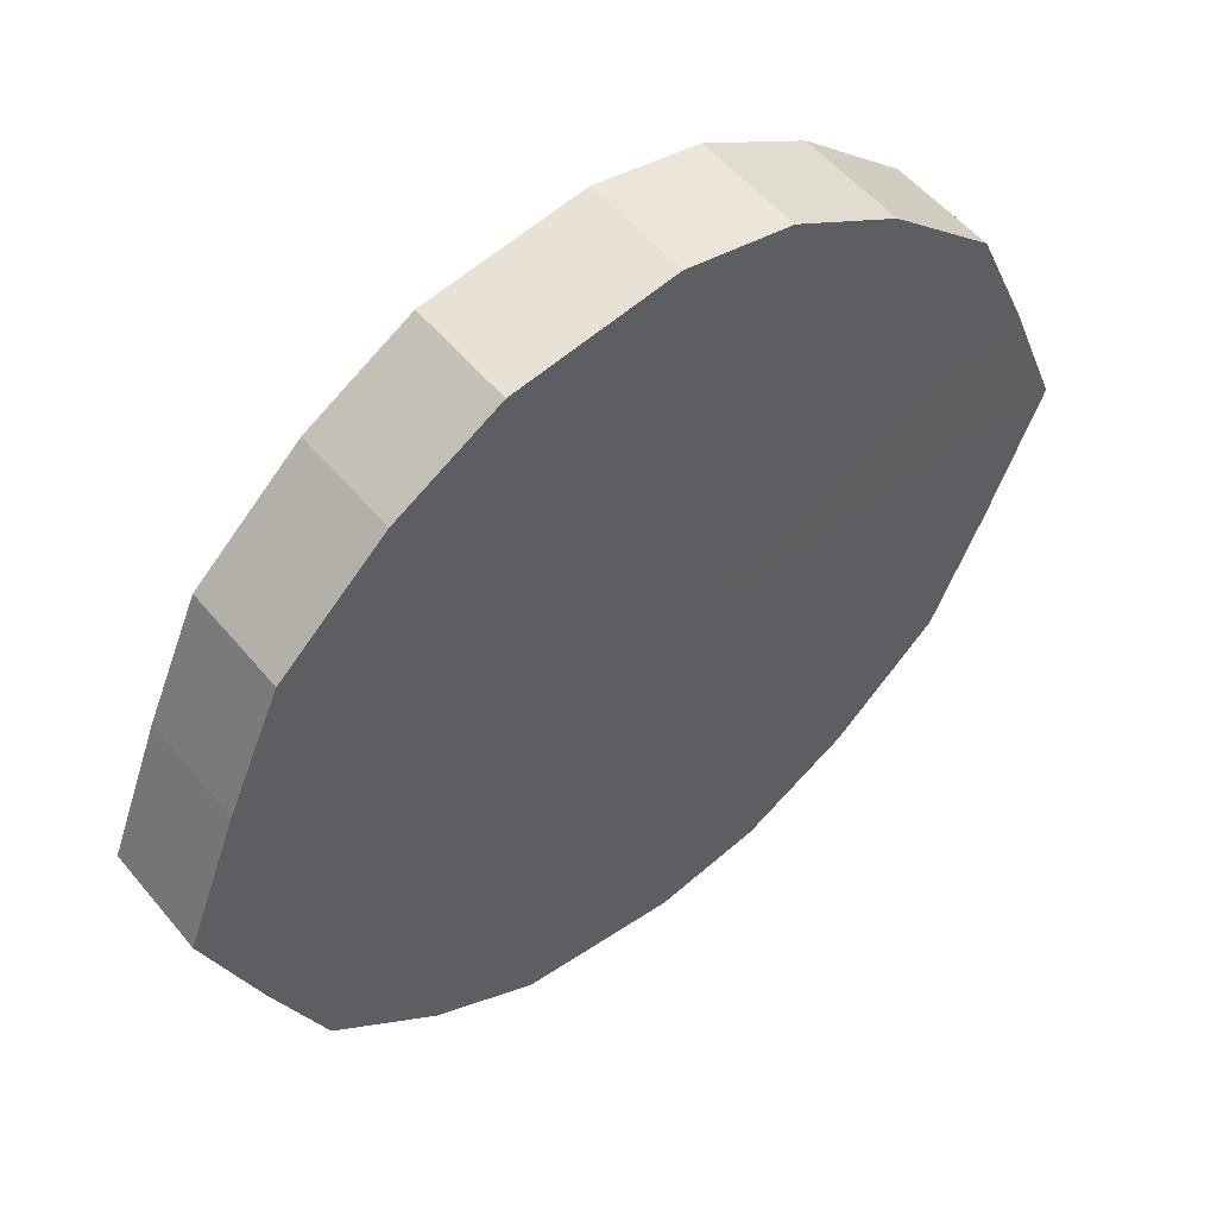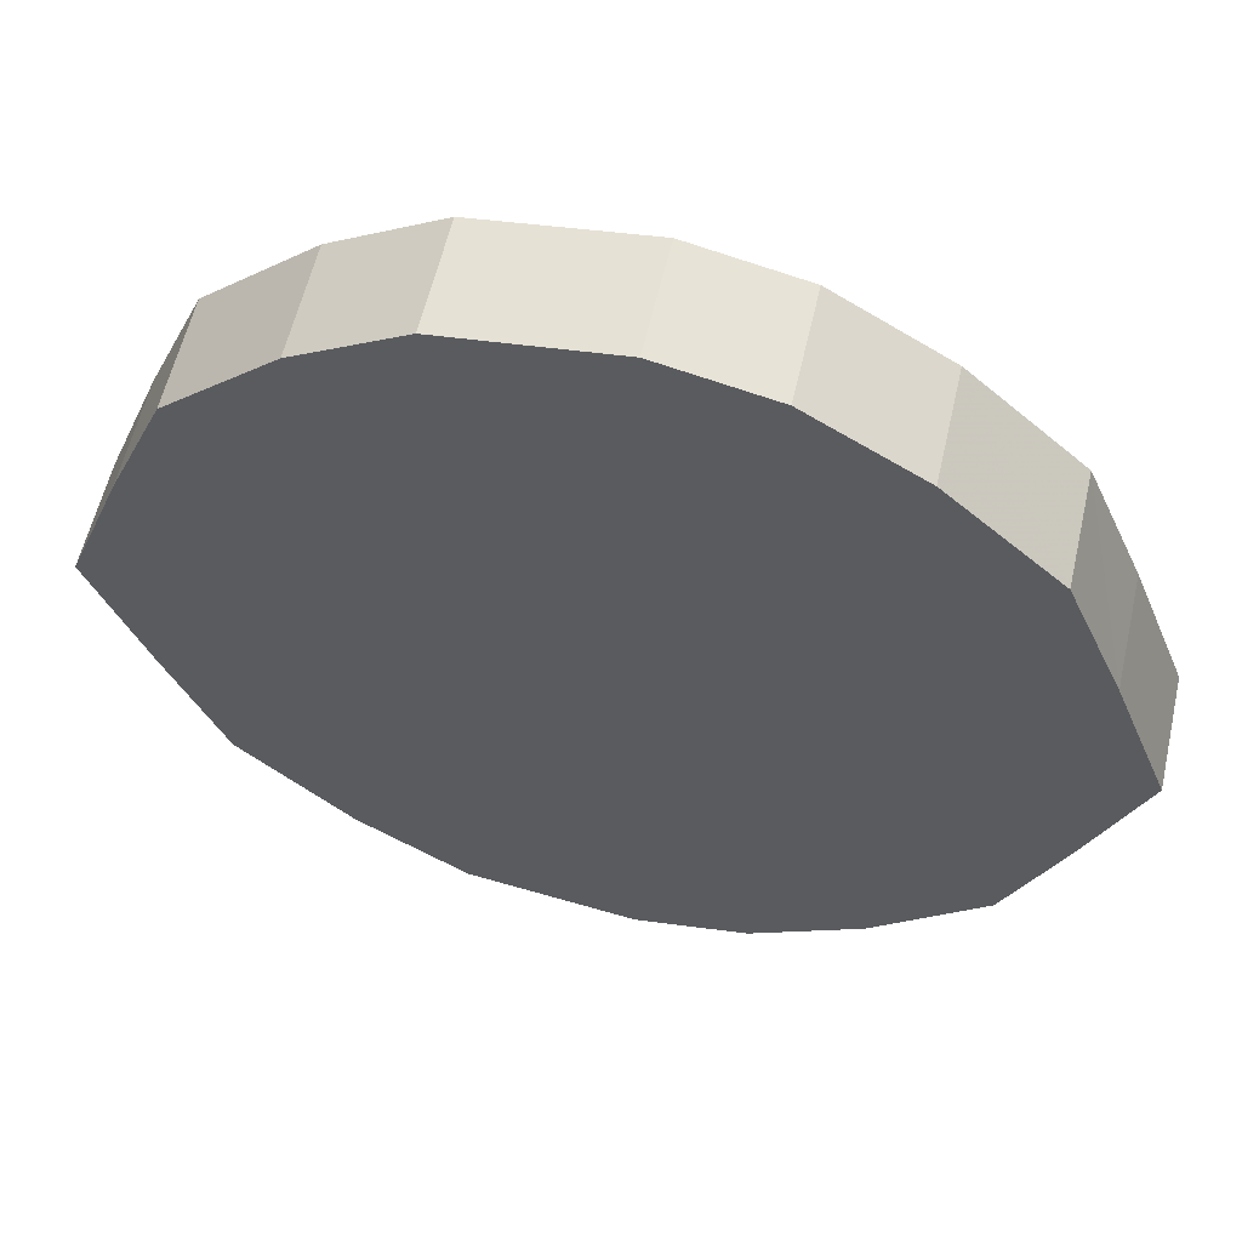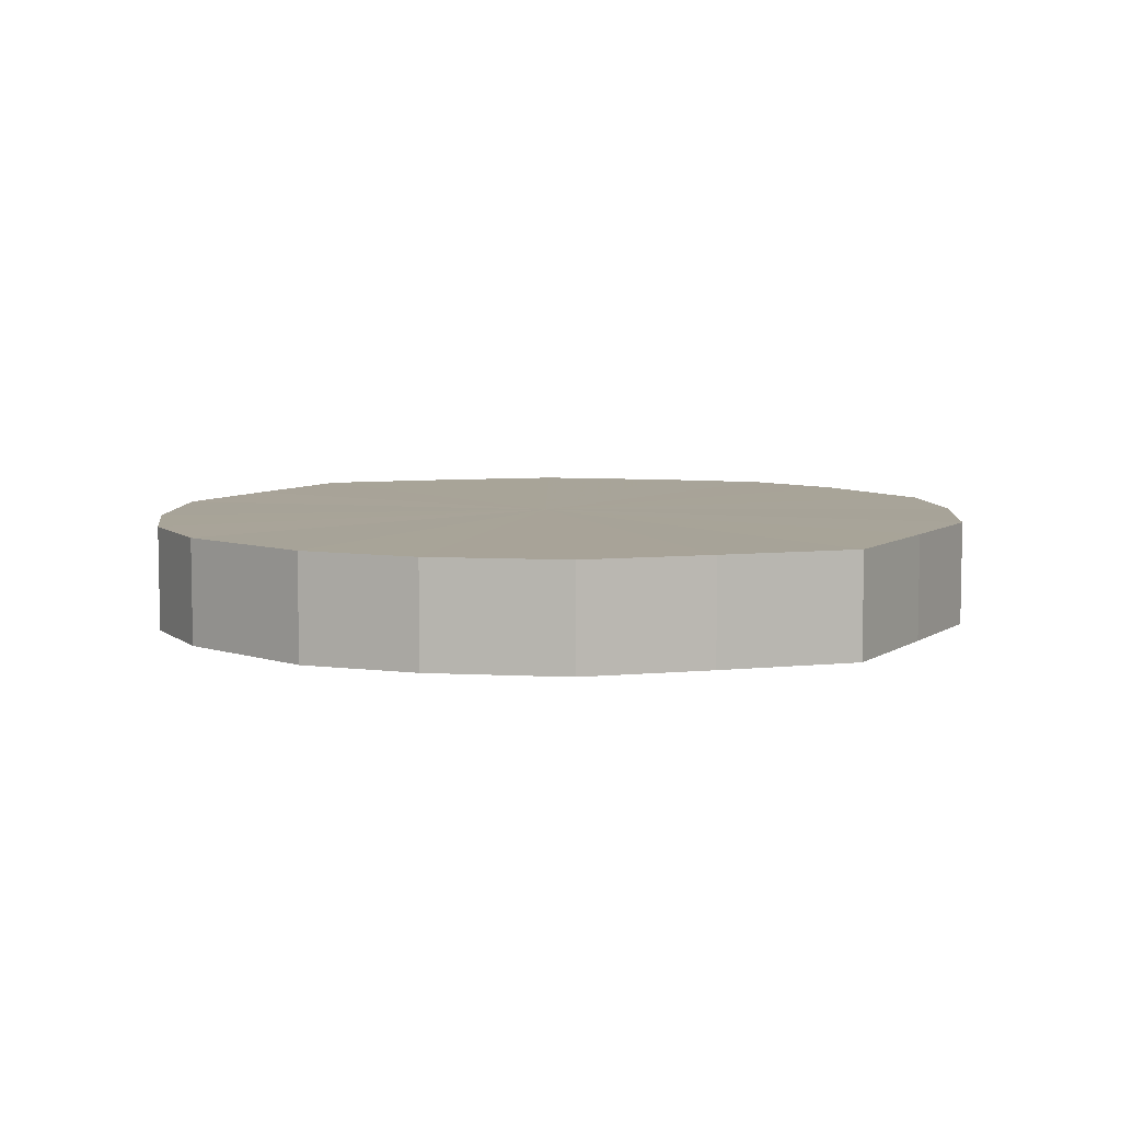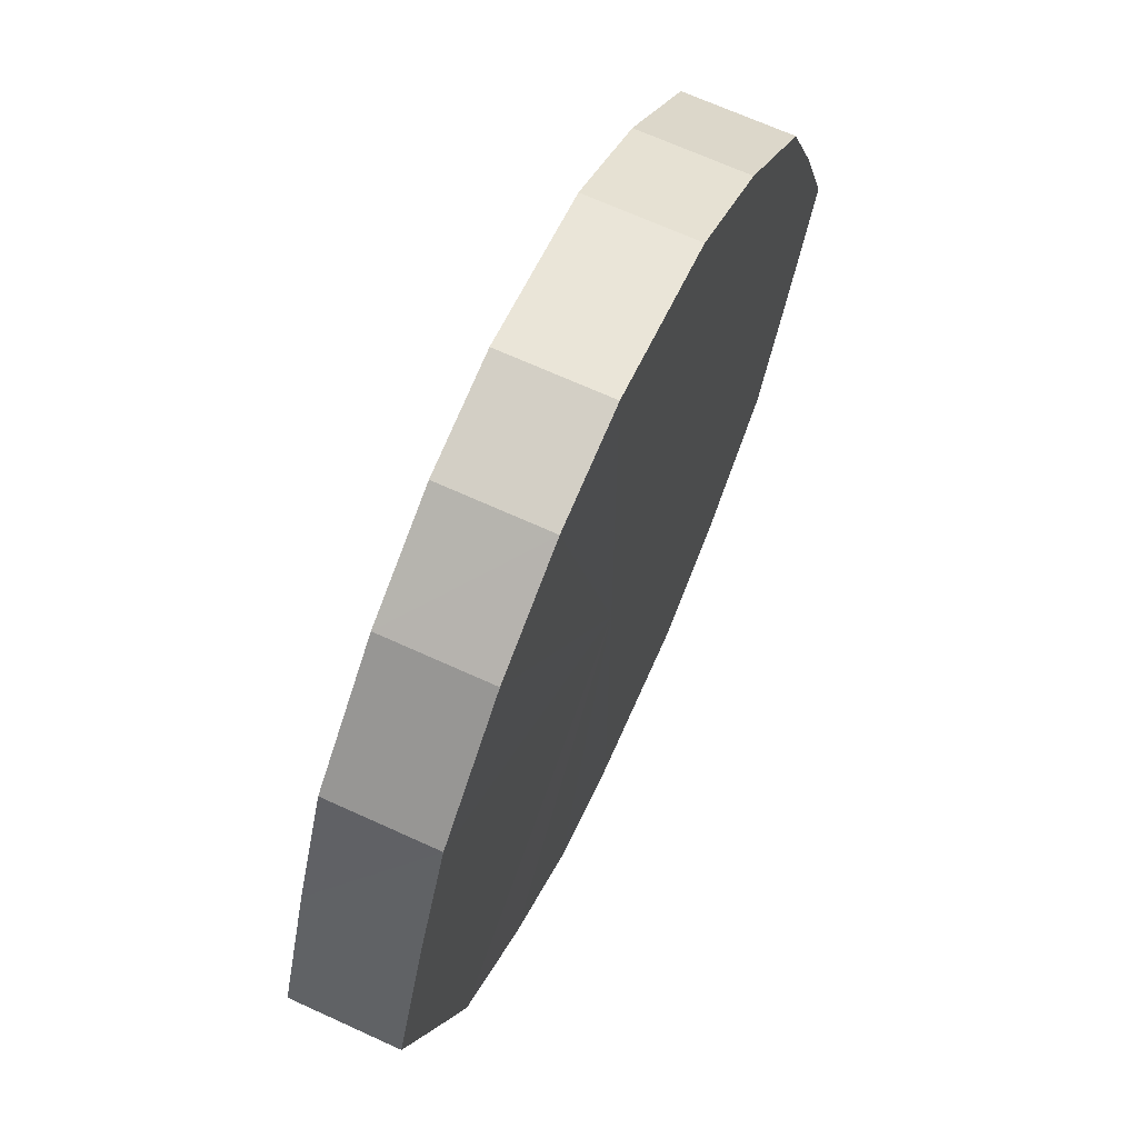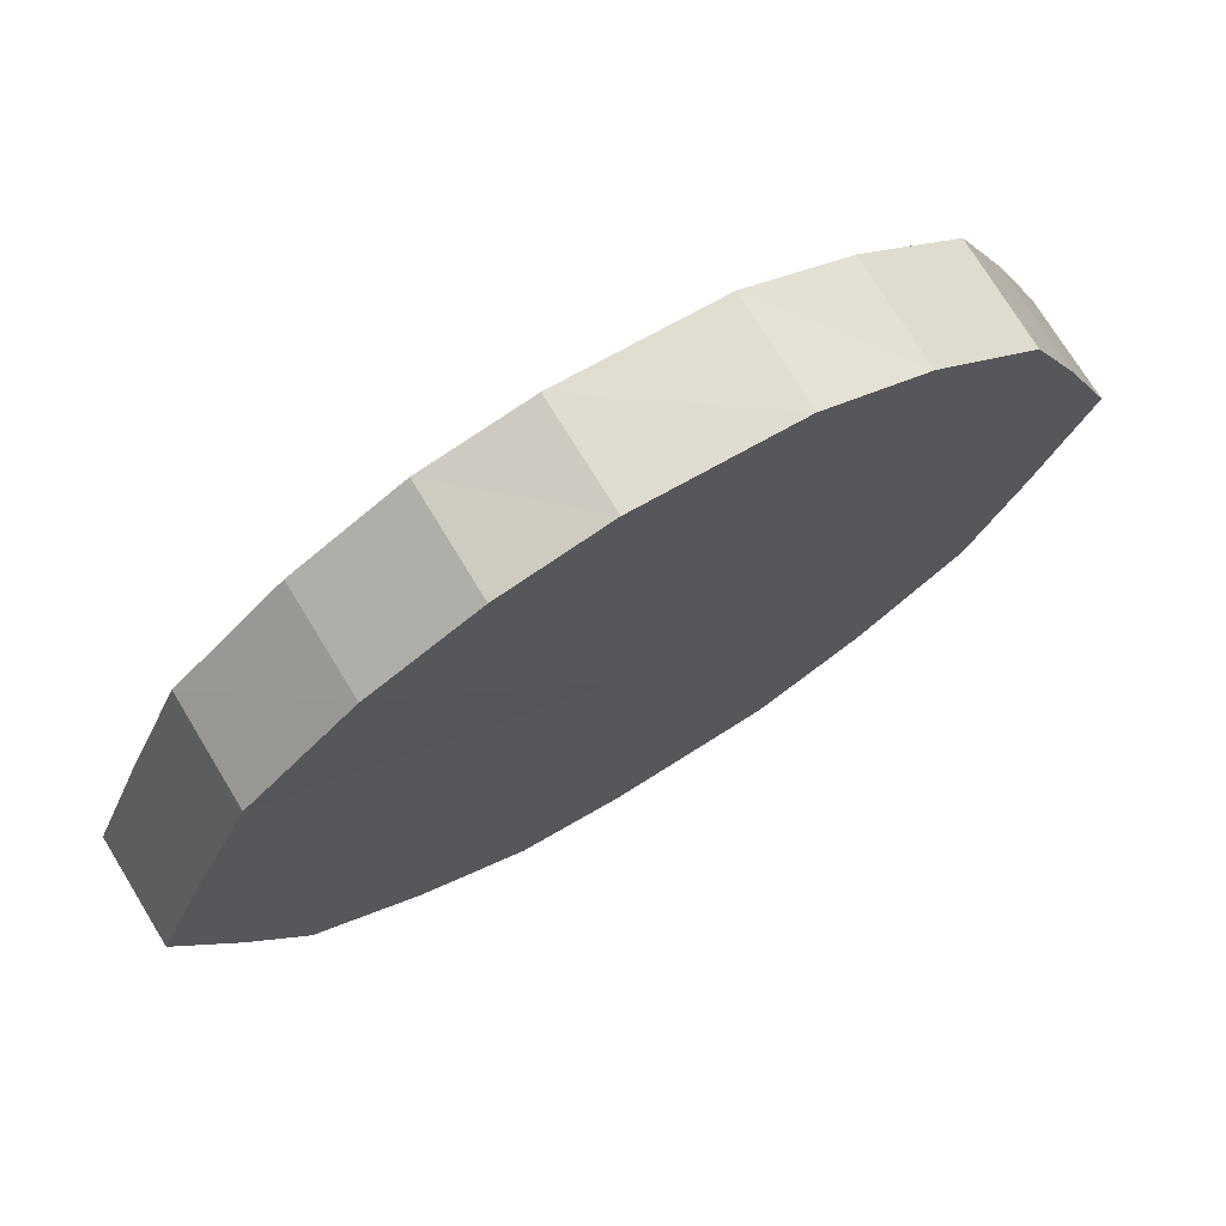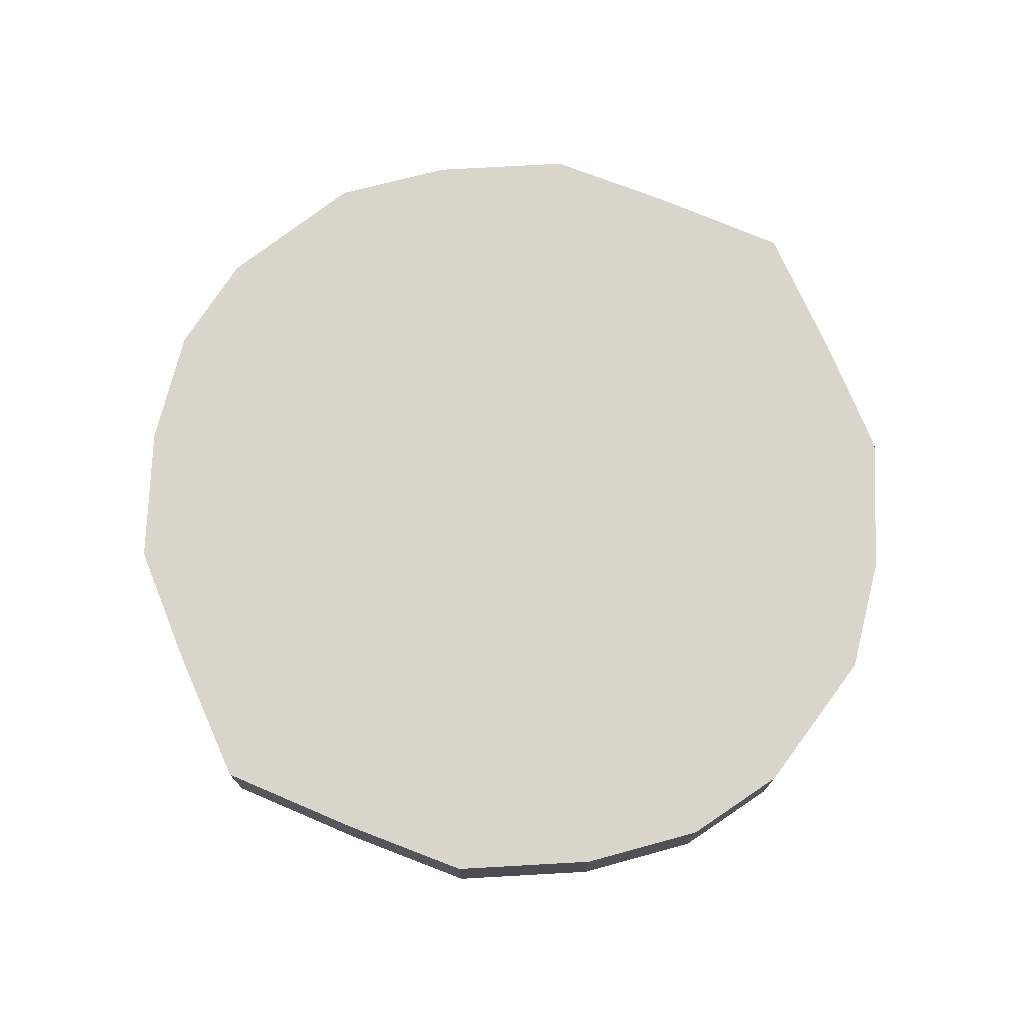
<metadata>
{"format":"obj","ext":"obj","renderer":"f3d","projection":"perspective","resolution":1024,"background":"white","views":[{"elev":53.7,"azim":141.4,"up":"+Z"},{"elev":58.5,"azim":-166.6,"up":"+Z"},{"elev":7.0,"azim":51.4,"up":"+Y"},{"elev":67.8,"azim":-65.4,"up":"+Z"},{"elev":73.8,"azim":-31.2,"up":"+Z"},{"elev":74.2,"azim":-45.5,"up":"+Y"}]}
</metadata>
<code>
o 16793
v 2230 1861 10.13
v 2230 1861 10.1
v 2230 1861 10.13
v 2230 1861 10.08
v 2230 1861 10.1
v 2230 1861 10.16
v 2230 1861 10.16
v 2230 1861 10.06
v 2230 1861 10.08
v 2230 1861 10.18
v 2230 1861 10.18
v 2230 1861 10.05
v 2230 1861 10.06
v 2230 1861 10.2
v 2230 1861 10.2
v 2230 1861 10.05
v 2230 1861 10.05
v 2230 1861 10.21
v 2230 1861 10.21
v 2230 1861 10.05
v 2230 1861 10.05
v 2230 1861 10.21
v 2230 1861 10.21
v 2230 1861 10.06
v 2230 1861 10.05
v 2230 1861 10.21
v 2230 1861 10.21
v 2230 1861 10.08
v 2230 1861 10.06
v 2230 1861 10.2
v 2230 1861 10.2
v 2230 1861 10.1
v 2230 1861 10.08
v 2230 1861 10.18
v 2230 1861 10.18
v 2230 1861 10.13
v 2230 1861 10.1
v 2230 1861 10.16
v 2230 1861 10.16
v 2230 1861 10.13
v 2230 1861 10.13
v 2230 1861 10.1
v 2230 1861 10.1
v 2230 1861 10.08
v 2230 1861 10.08
v 2230 1861 10.16
v 2230 1861 10.13
v 2230 1861 10.18
v 2230 1861 10.16
v 2230 1861 10.06
v 2230 1861 10.06
v 2230 1861 10.2
v 2230 1861 10.18
v 2230 1861 10.21
v 2230 1861 10.2
v 2230 1861 10.05
v 2230 1861 10.05
v 2230 1861 10.21
v 2230 1861 10.21
v 2230 1861 10.21
v 2230 1861 10.21
v 2230 1861 10.05
v 2230 1861 10.05
v 2230 1861 10.2
v 2230 1861 10.21
v 2230 1861 10.18
v 2230 1861 10.2
v 2230 1861 10.05
v 2230 1861 10.05
v 2230 1861 10.16
v 2230 1861 10.18
v 2230 1861 10.13
v 2230 1861 10.16
v 2230 1861 10.06
v 2230 1861 10.06
v 2230 1861 10.1
v 2230 1861 10.13
v 2230 1861 10.08
v 2230 1861 10.1
v 2230 1861 10.08
v 2230 1861 10.13
v 2230 1861 10.1
v 2230 1861 10.13
v 2230 1861 10.08
v 2230 1861 10.16
v 2230 1861 10.06
v 2230 1861 10.18
v 2230 1861 10.05
v 2230 1861 10.2
v 2230 1861 10.05
v 2230 1861 10.21
v 2230 1861 10.05
v 2230 1861 10.21
v 2230 1861 10.06
v 2230 1861 10.21
v 2230 1861 10.08
v 2230 1861 10.2
v 2230 1861 10.1
v 2230 1861 10.18
v 2230 1861 10.13
v 2230 1861 10.16
v 2230 1861 10.13
v 2230 1861 10.13
v 2230 1861 10.1
v 2230 1861 10.16
v 2230 1861 10.08
v 2230 1861 10.18
v 2230 1861 10.06
v 2230 1861 10.2
v 2230 1861 10.05
v 2230 1861 10.21
v 2230 1861 10.05
v 2230 1861 10.21
v 2230 1861 10.05
v 2230 1861 10.21
v 2230 1861 10.06
v 2230 1861 10.2
v 2230 1861 10.08
v 2230 1861 10.18
v 2230 1861 10.1
v 2230 1861 10.16
v 2230 1861 10.13
f 1 2 3
f 2 4 5
f 6 1 7
f 4 8 9
f 10 6 11
f 8 12 13
f 14 10 15
f 12 16 17
f 18 14 19
f 16 20 21
f 22 18 23
f 20 24 25
f 26 22 27
f 24 28 29
f 30 26 31
f 28 32 33
f 34 30 35
f 32 36 37
f 38 34 39
f 36 38 40
f 41 42 43
f 43 44 45
f 46 47 41
f 48 49 46
f 45 50 51
f 52 53 48
f 54 55 52
f 51 56 57
f 58 59 54
f 60 61 58
f 57 62 63
f 64 65 60
f 66 67 64
f 63 68 69
f 70 71 66
f 72 73 70
f 69 74 75
f 76 77 72
f 78 79 76
f 75 80 78
f 81 82 83
f 81 84 82
f 81 83 85
f 81 86 84
f 81 85 87
f 81 88 86
f 81 87 89
f 81 90 88
f 81 89 91
f 81 92 90
f 81 91 93
f 81 94 92
f 81 93 95
f 81 96 94
f 81 95 97
f 81 98 96
f 81 97 99
f 81 100 98
f 81 99 101
f 81 101 100
f 102 103 104
f 102 105 103
f 102 104 106
f 102 107 105
f 102 106 108
f 102 109 107
f 102 108 110
f 102 111 109
f 102 110 112
f 102 113 111
f 102 112 114
f 102 115 113
f 102 114 116
f 102 117 115
f 102 116 118
f 102 119 117
f 102 118 120
f 102 121 119
f 102 120 122
f 102 122 121

</code>
